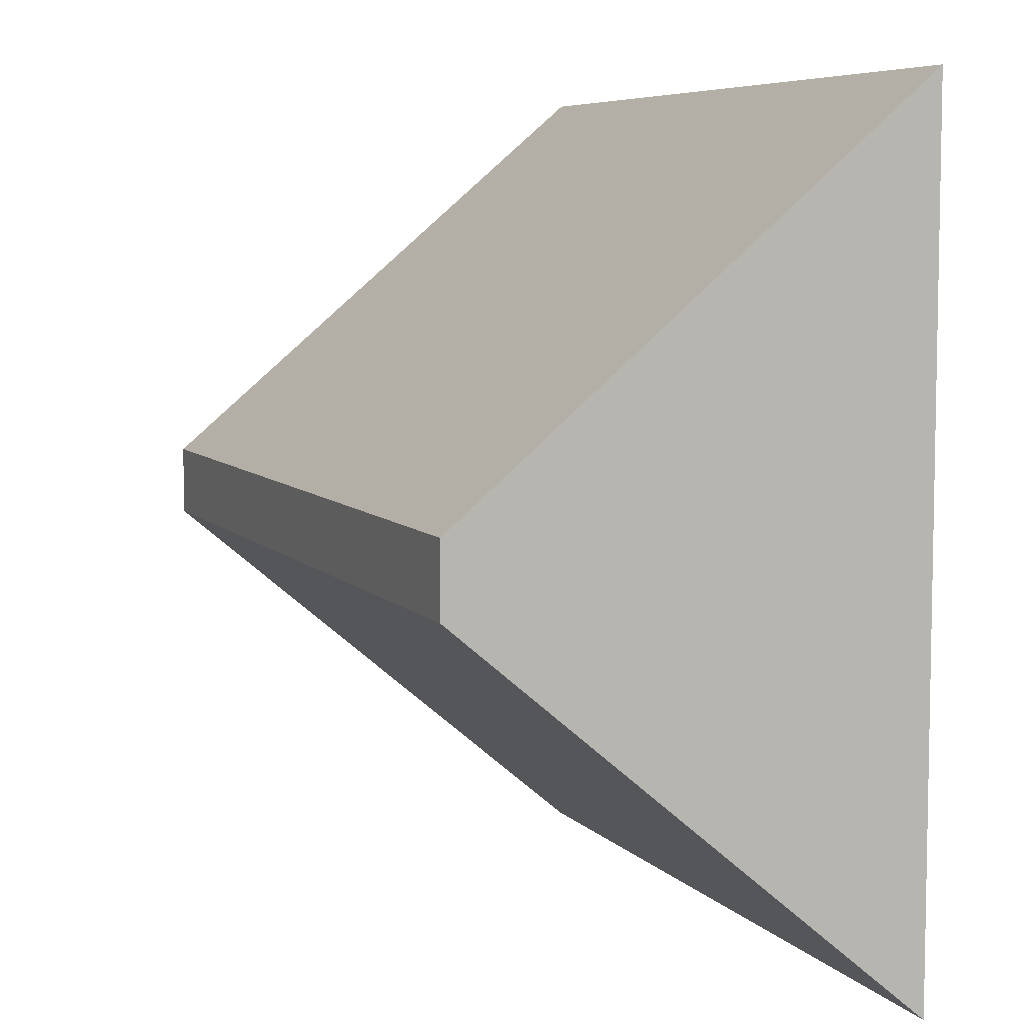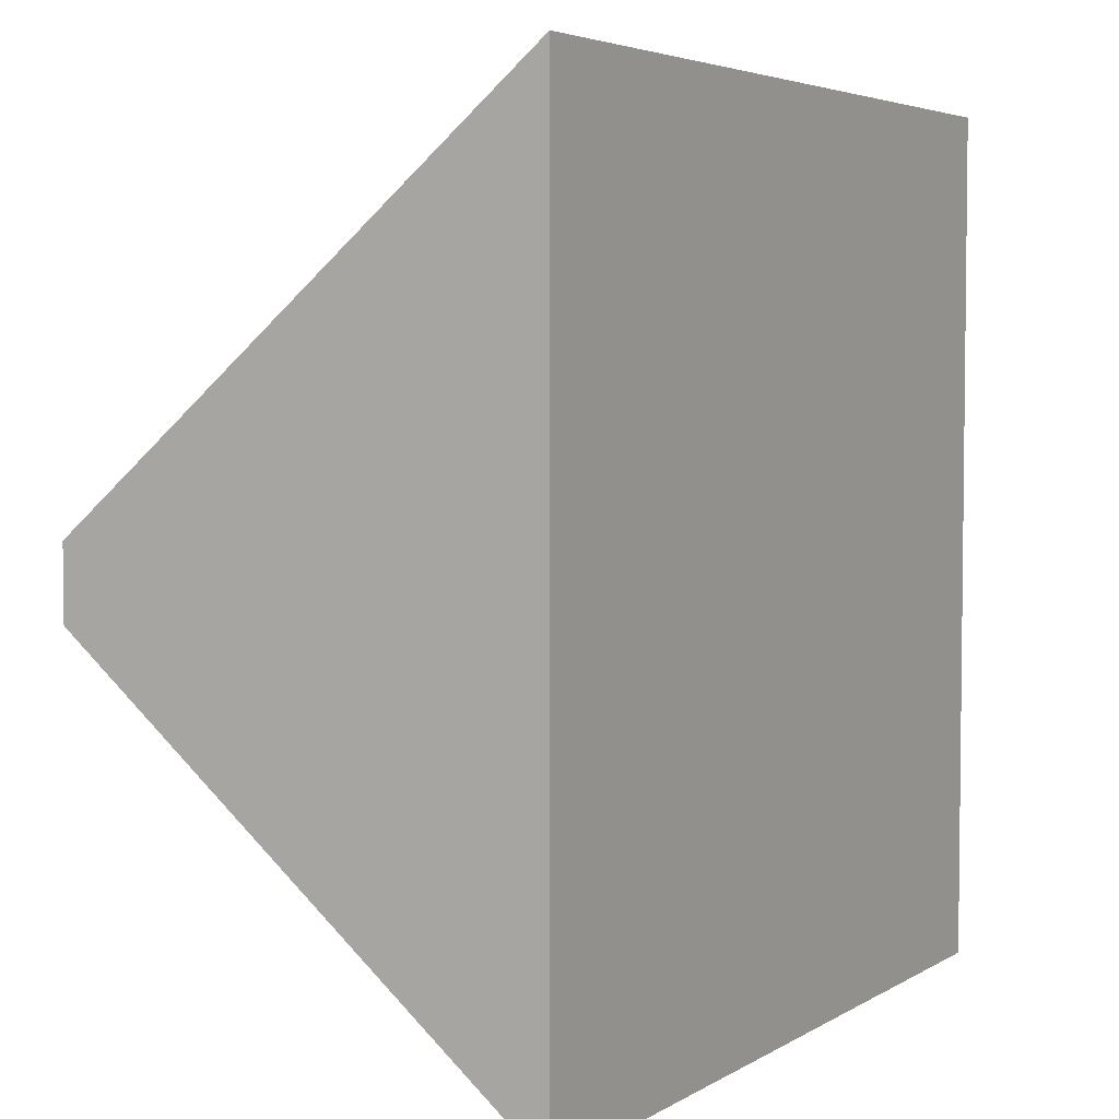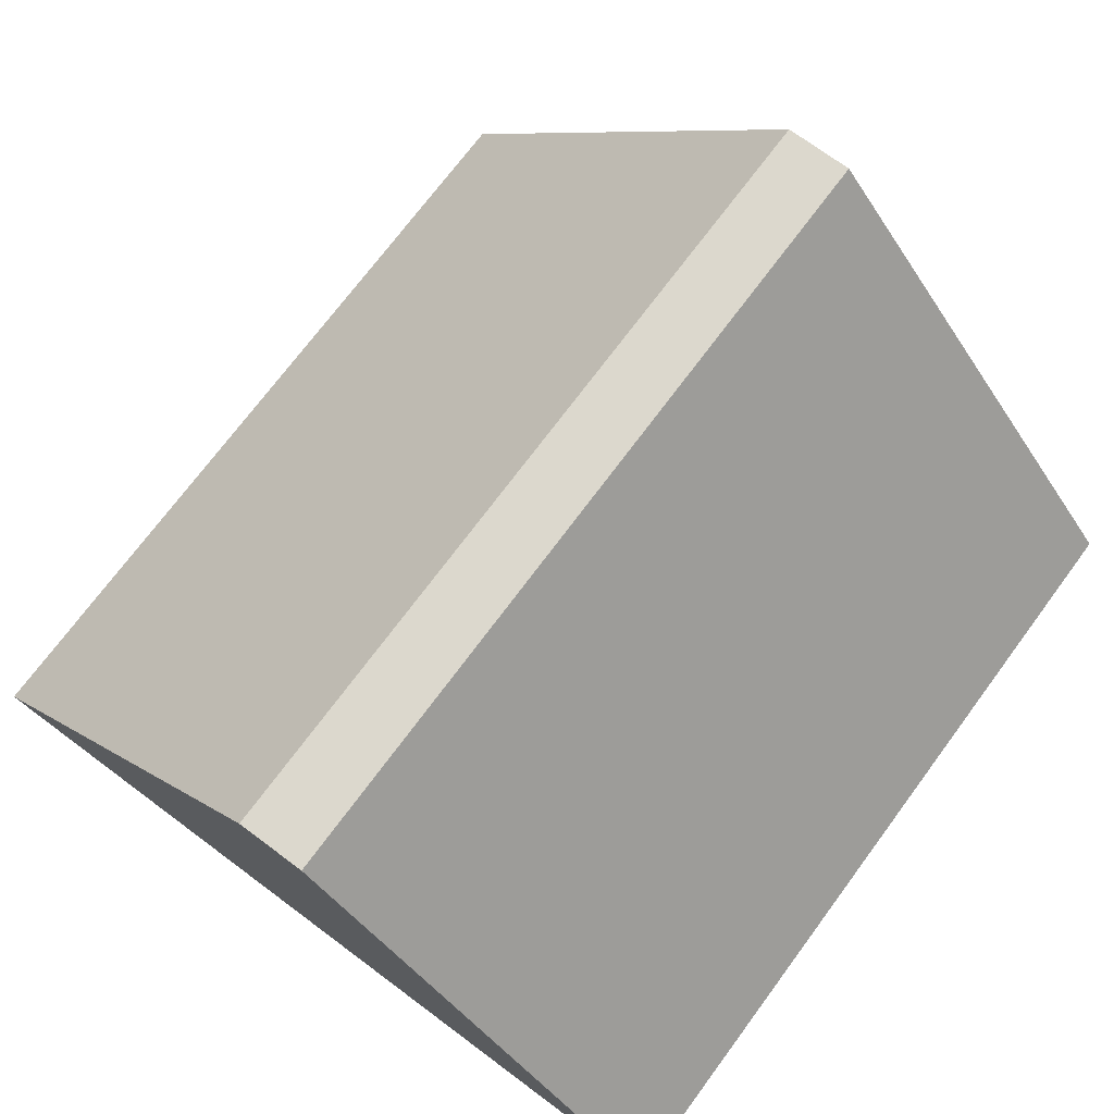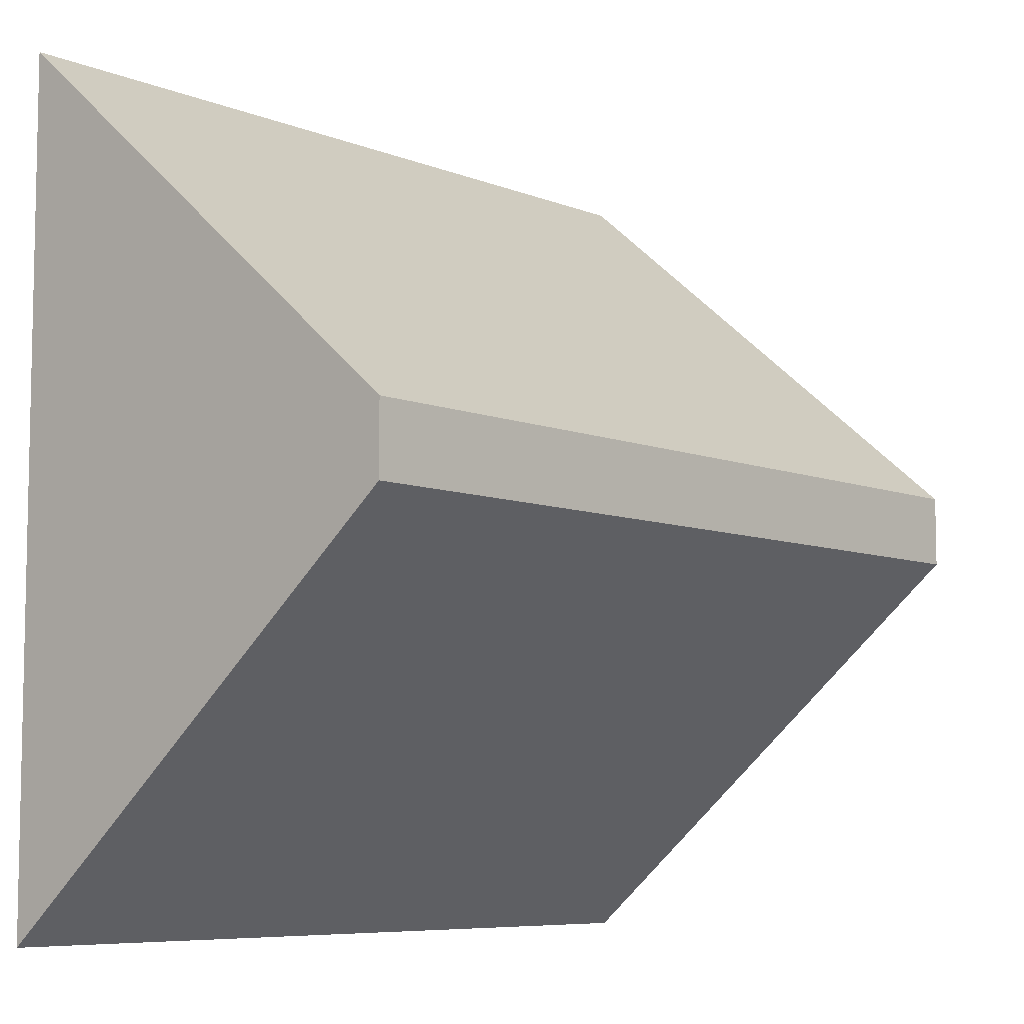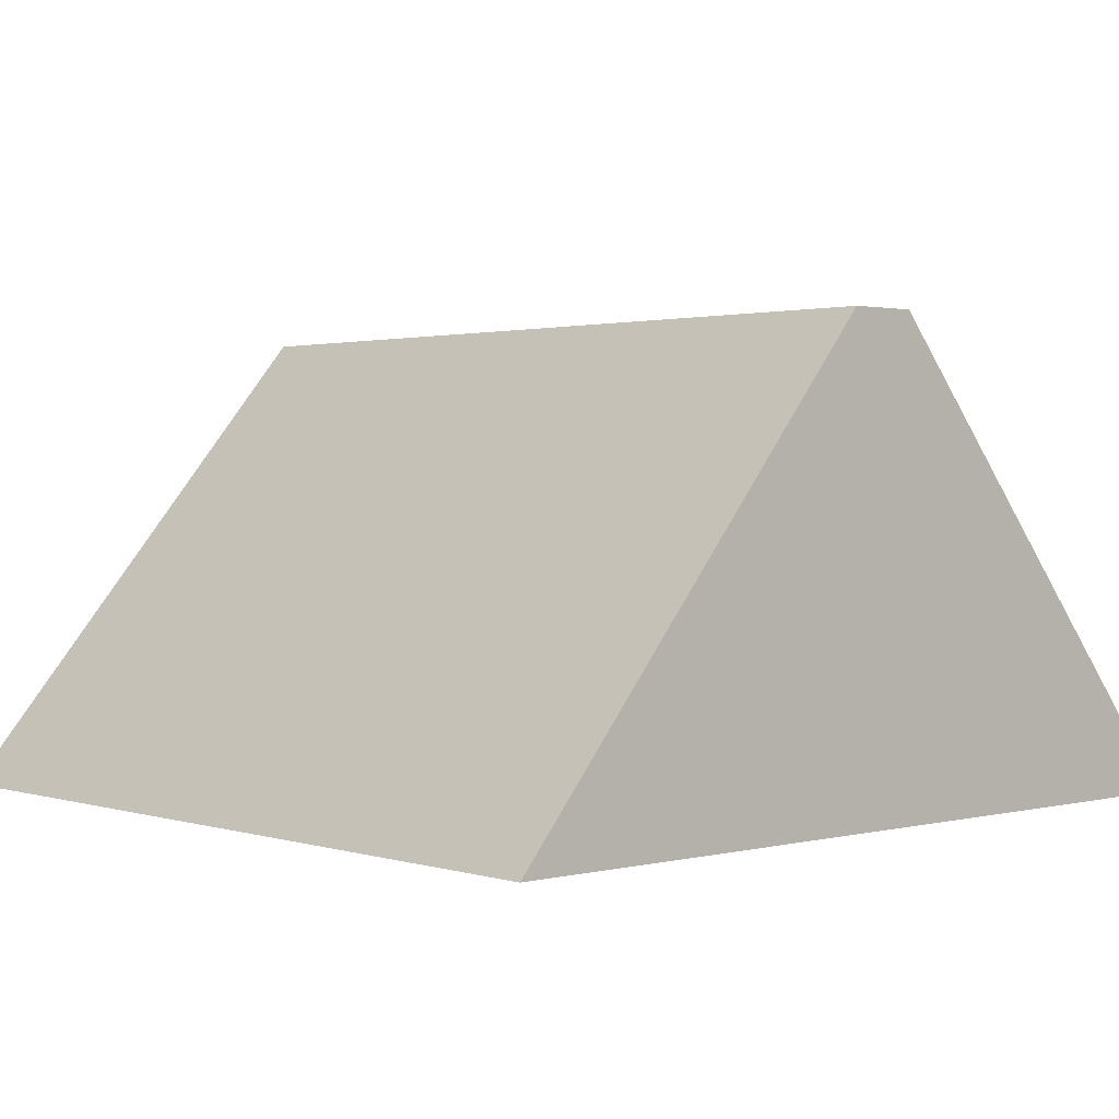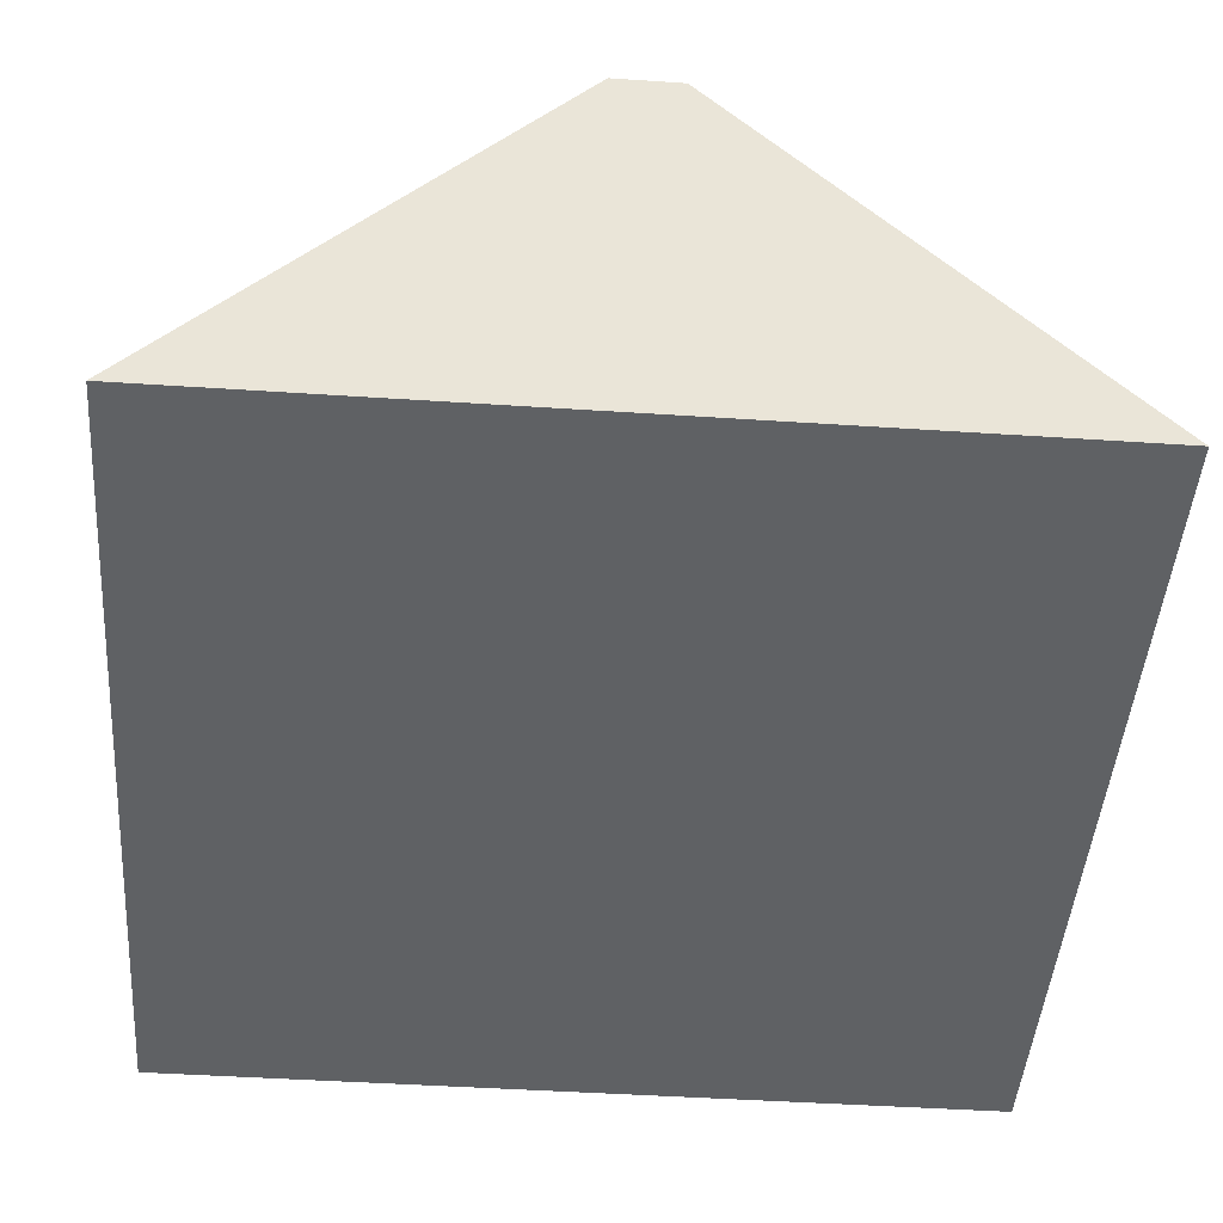
<metadata>
{"format":"obj","ext":"obj","renderer":"f3d","projection":"perspective","resolution":1024,"background":"white","views":[{"elev":6.7,"azim":-111.6,"up":"+Z"},{"elev":4.4,"azim":-60.6,"up":"+Z"},{"elev":72.6,"azim":-53.4,"up":"+Y"},{"elev":-7.4,"azim":131.5,"up":"+Z"},{"elev":1.7,"azim":-132.1,"up":"+Y"},{"elev":-46.6,"azim":85.7,"up":"+Y"}]}
</metadata>
<code>
o House_Roof_Cube.009
v -1.103 0.5017 1.103
v -1.103 1.701 0.09128
v -1.103 0.5017 -1.103
v -1.103 1.701 -0.09128
v 1.103 0.5017 1.103
v 1.103 1.701 0.09128
v 1.103 0.5017 -1.103
v 1.103 1.701 -0.09128
f 2 3 1
f 4 7 3
f 8 5 7
f 6 1 5
f 7 1 3
f 4 6 8
f 2 4 3
f 4 8 7
f 8 6 5
f 6 2 1
f 7 5 1
f 4 2 6

</code>
